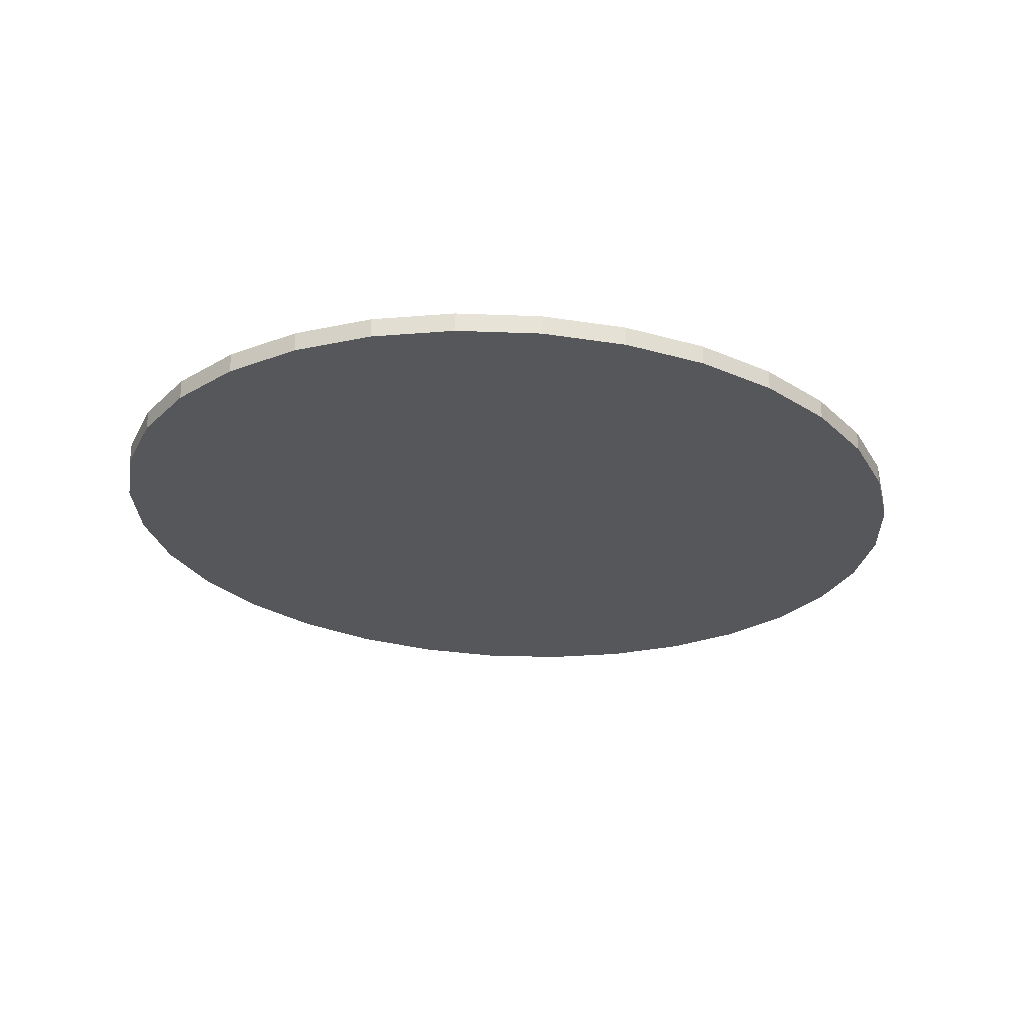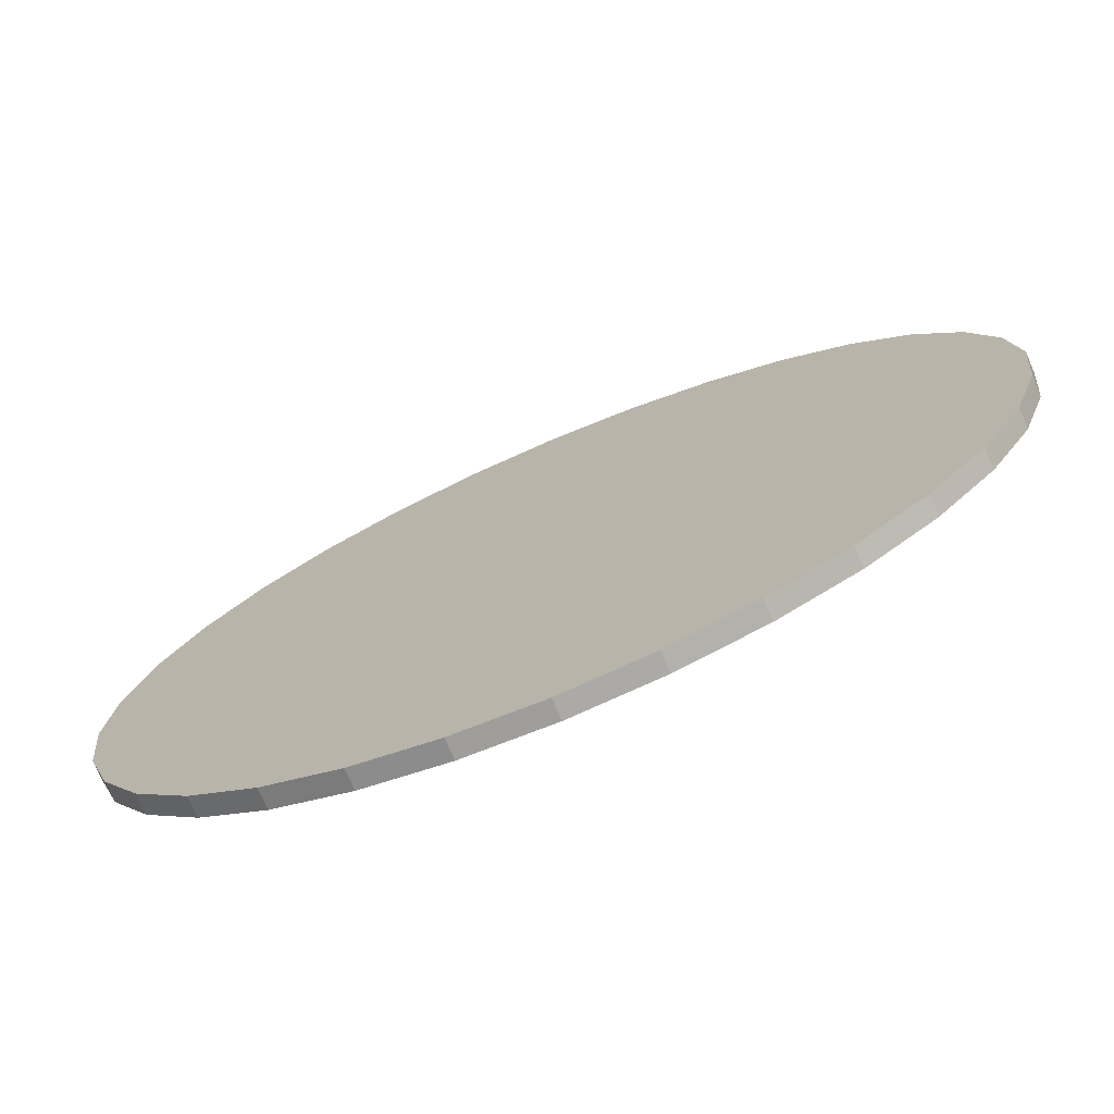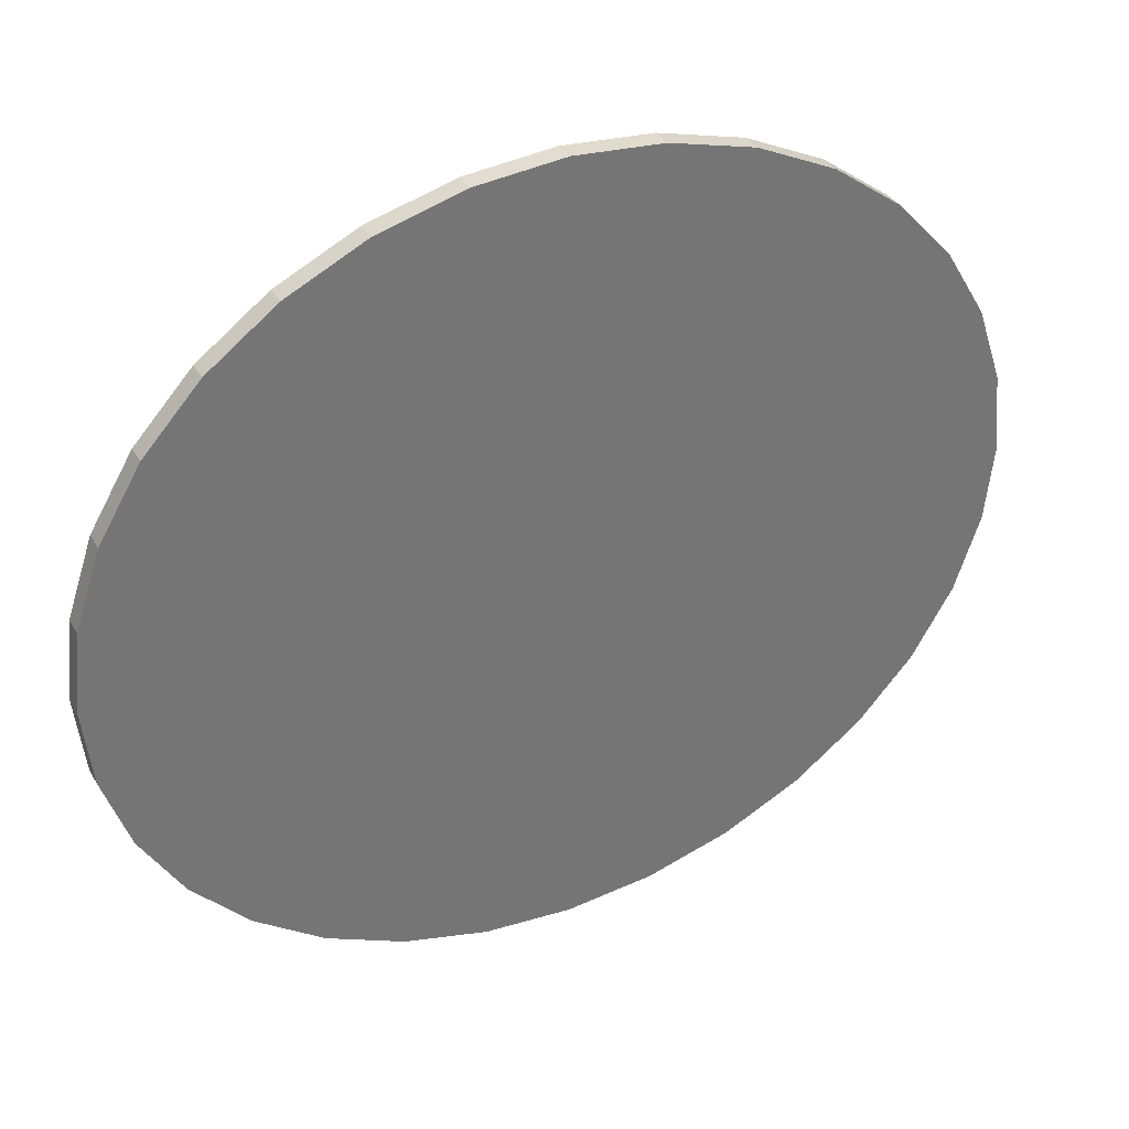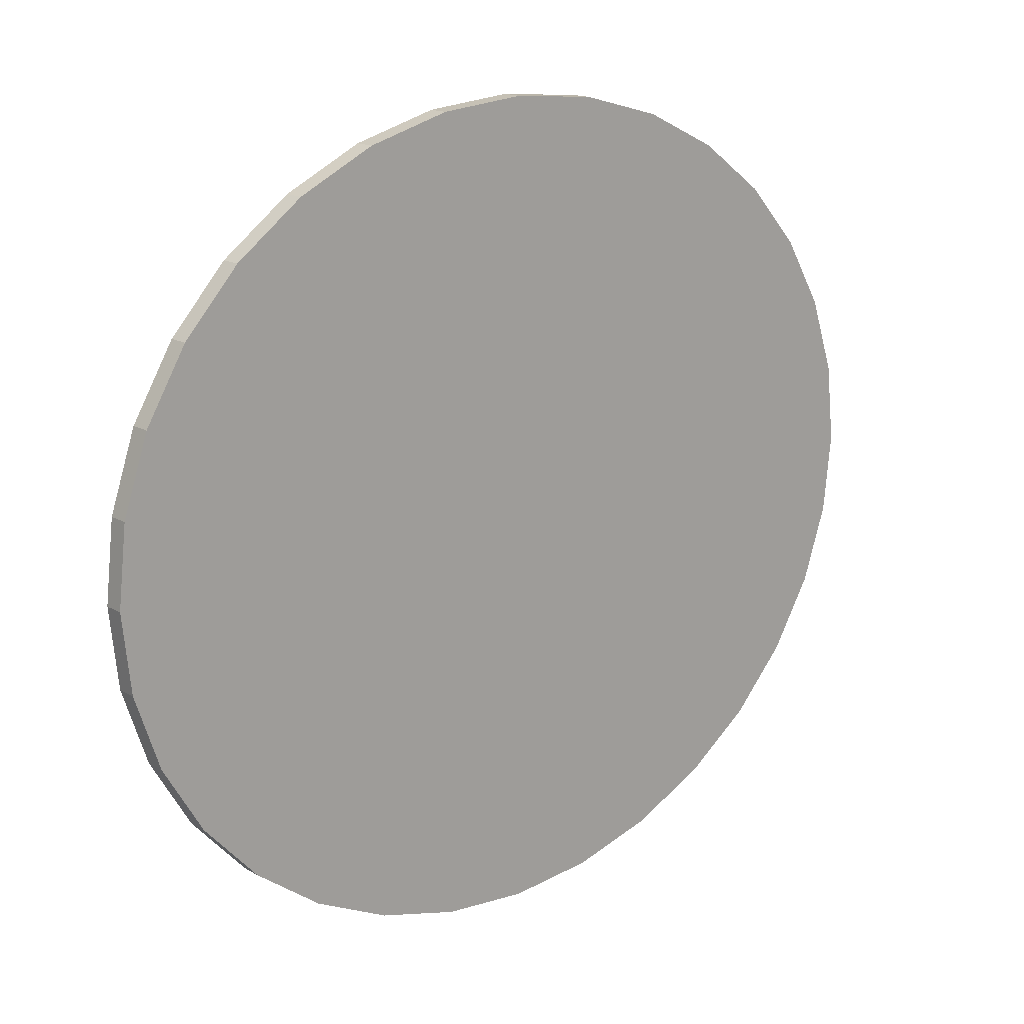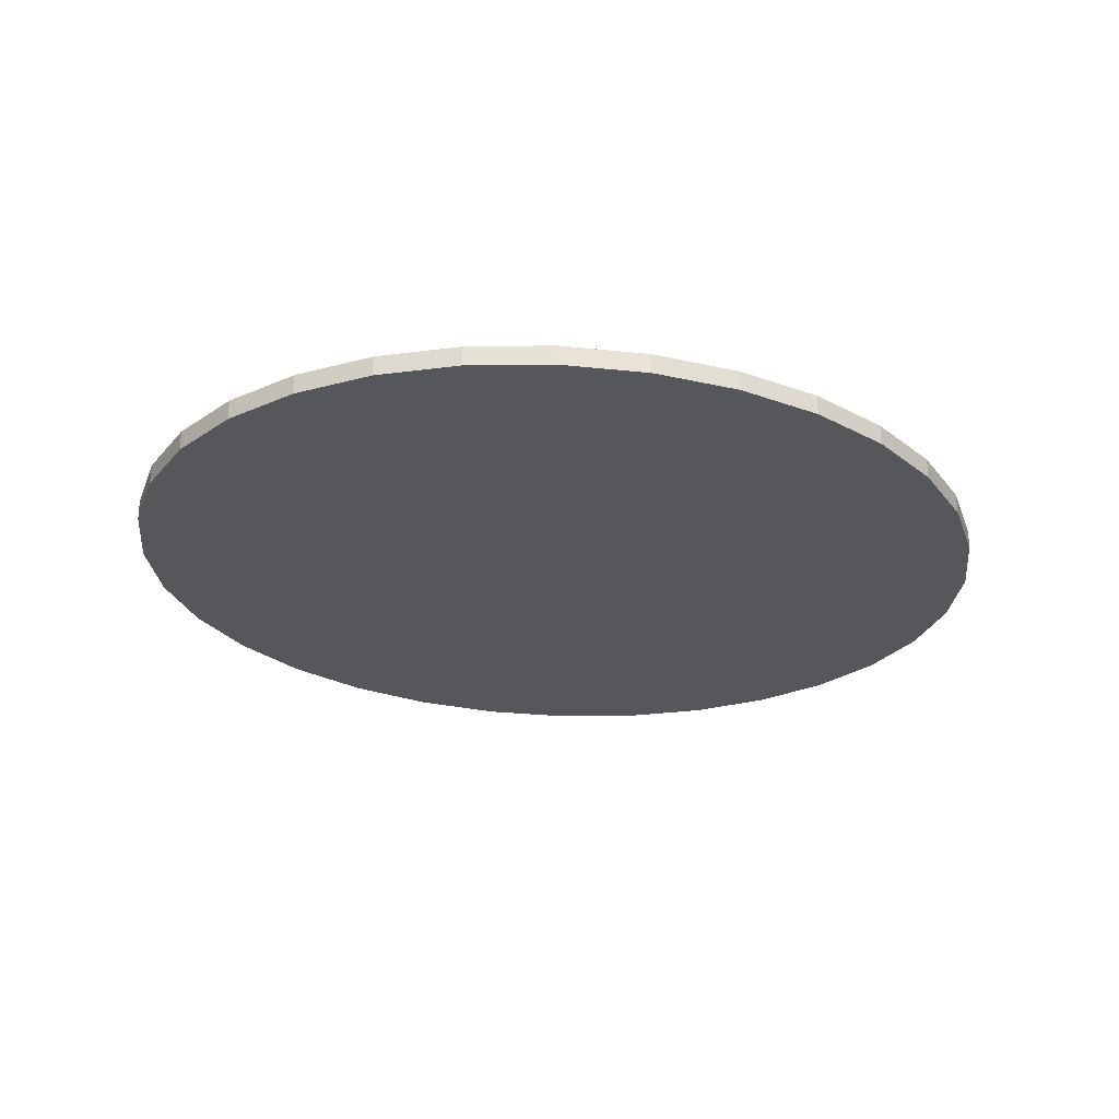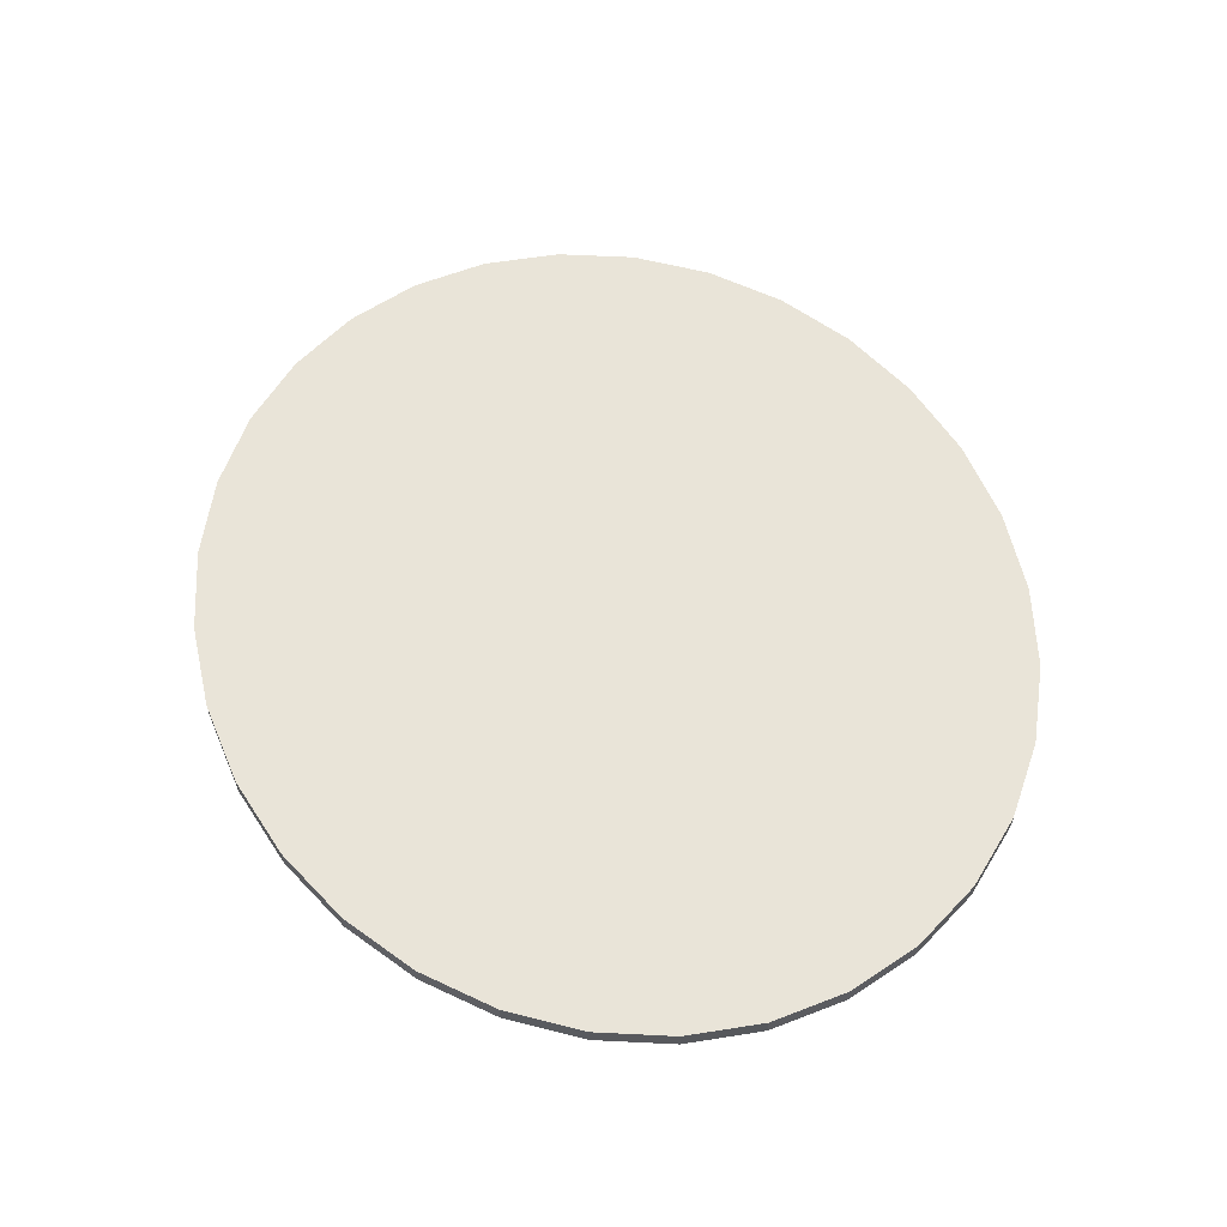
<metadata>
{"format":"obj","ext":"obj","renderer":"f3d","projection":"perspective","resolution":1024,"background":"white","views":[{"elev":-27.1,"azim":151.0,"up":"+Y"},{"elev":-73.6,"azim":23.2,"up":"+Z"},{"elev":35.3,"azim":153.4,"up":"+Z"},{"elev":16.4,"azim":139.1,"up":"+Z"},{"elev":-27.0,"azim":155.4,"up":"+Y"},{"elev":59.9,"azim":62.0,"up":"+Y"}]}
</metadata>
<code>
o 円柱
v 0 -0.01097 -0.4339
v 0 0.01097 -0.4339
v 0.09474 -0.01097 -0.4255
v 0.09474 0.01097 -0.4255
v 0.1858 -0.01097 -0.4008
v 0.1858 0.01097 -0.4008
v 0.2698 -0.01097 -0.3607
v 0.2698 0.01097 -0.3607
v 0.3434 -0.01097 -0.3068
v 0.3434 0.01097 -0.3068
v 0.4038 -0.01097 -0.241
v 0.4038 0.01097 -0.241
v 0.4487 -0.01097 -0.166
v 0.4487 0.01097 -0.166
v 0.4763 -0.01097 -0.08464
v 0.4763 0.01097 -0.08464
v 0.4856 -0.01097 0
v 0.4856 0.01097 0
v 0.4763 -0.01097 0.08464
v 0.4763 0.01097 0.08464
v 0.4487 -0.01097 0.166
v 0.4487 0.01097 0.166
v 0.4038 -0.01097 0.241
v 0.4038 0.01097 0.241
v 0.3434 -0.01097 0.3068
v 0.3434 0.01097 0.3068
v 0.2698 -0.01097 0.3607
v 0.2698 0.01097 0.3607
v 0.1858 -0.01097 0.4008
v 0.1858 0.01097 0.4008
v 0.09474 -0.01097 0.4255
v 0.09474 0.01097 0.4255
v 0 -0.01097 0.4339
v 0 0.01097 0.4339
v -0.09474 -0.01097 0.4255
v -0.09474 0.01097 0.4255
v -0.1858 -0.01097 0.4008
v -0.1858 0.01097 0.4008
v -0.2698 -0.01097 0.3607
v -0.2698 0.01097 0.3607
v -0.3434 -0.01097 0.3068
v -0.3434 0.01097 0.3068
v -0.4038 -0.01097 0.241
v -0.4038 0.01097 0.241
v -0.4487 -0.01097 0.166
v -0.4487 0.01097 0.166
v -0.4763 -0.01097 0.08464
v -0.4763 0.01097 0.08464
v -0.4856 -0.01097 0
v -0.4856 0.01097 0
v -0.4763 -0.01097 -0.08464
v -0.4763 0.01097 -0.08464
v -0.4487 -0.01097 -0.166
v -0.4487 0.01097 -0.166
v -0.4038 -0.01097 -0.241
v -0.4038 0.01097 -0.241
v -0.3434 -0.01097 -0.3068
v -0.3434 0.01097 -0.3068
v -0.2698 -0.01097 -0.3607
v -0.2698 0.01097 -0.3607
v -0.1858 -0.01097 -0.4008
v -0.1858 0.01097 -0.4008
v -0.09474 -0.01097 -0.4255
v -0.09474 0.01097 -0.4255
f 2 3 1
f 4 5 3
f 6 7 5
f 8 9 7
f 10 11 9
f 12 13 11
f 14 15 13
f 16 17 15
f 18 19 17
f 20 21 19
f 22 23 21
f 24 25 23
f 26 27 25
f 28 29 27
f 30 31 29
f 32 33 31
f 34 35 33
f 36 37 35
f 38 39 37
f 40 41 39
f 42 43 41
f 44 45 43
f 46 47 45
f 48 49 47
f 50 51 49
f 52 53 51
f 54 55 53
f 56 57 55
f 58 59 57
f 60 61 59
f 38 22 6
f 62 63 61
f 64 1 63
f 31 47 63
f 2 4 3
f 4 6 5
f 6 8 7
f 8 10 9
f 10 12 11
f 12 14 13
f 14 16 15
f 16 18 17
f 18 20 19
f 20 22 21
f 22 24 23
f 24 26 25
f 26 28 27
f 28 30 29
f 30 32 31
f 32 34 33
f 34 36 35
f 36 38 37
f 38 40 39
f 40 42 41
f 42 44 43
f 44 46 45
f 46 48 47
f 48 50 49
f 50 52 51
f 52 54 53
f 54 56 55
f 56 58 57
f 58 60 59
f 60 62 61
f 6 4 2
f 2 64 6
f 64 62 6
f 62 60 58
f 58 56 54
f 54 52 50
f 50 48 54
f 48 46 54
f 46 44 42
f 42 40 38
f 38 36 30
f 36 34 30
f 34 32 30
f 30 28 26
f 26 24 22
f 22 20 14
f 20 18 14
f 18 16 14
f 14 12 10
f 10 8 6
f 62 58 6
f 58 54 6
f 46 42 54
f 42 38 54
f 30 26 38
f 26 22 38
f 14 10 22
f 10 6 22
f 6 54 38
f 62 64 63
f 64 2 1
f 63 1 3
f 3 5 7
f 7 9 11
f 11 13 15
f 15 17 19
f 19 21 23
f 23 25 27
f 27 29 31
f 31 33 35
f 35 37 39
f 39 41 43
f 43 45 47
f 47 49 51
f 51 53 55
f 55 57 59
f 59 61 63
f 63 3 15
f 3 7 15
f 7 11 15
f 15 19 31
f 19 23 31
f 23 27 31
f 31 35 47
f 35 39 47
f 39 43 47
f 47 51 63
f 51 55 63
f 55 59 63
f 63 15 31

</code>
